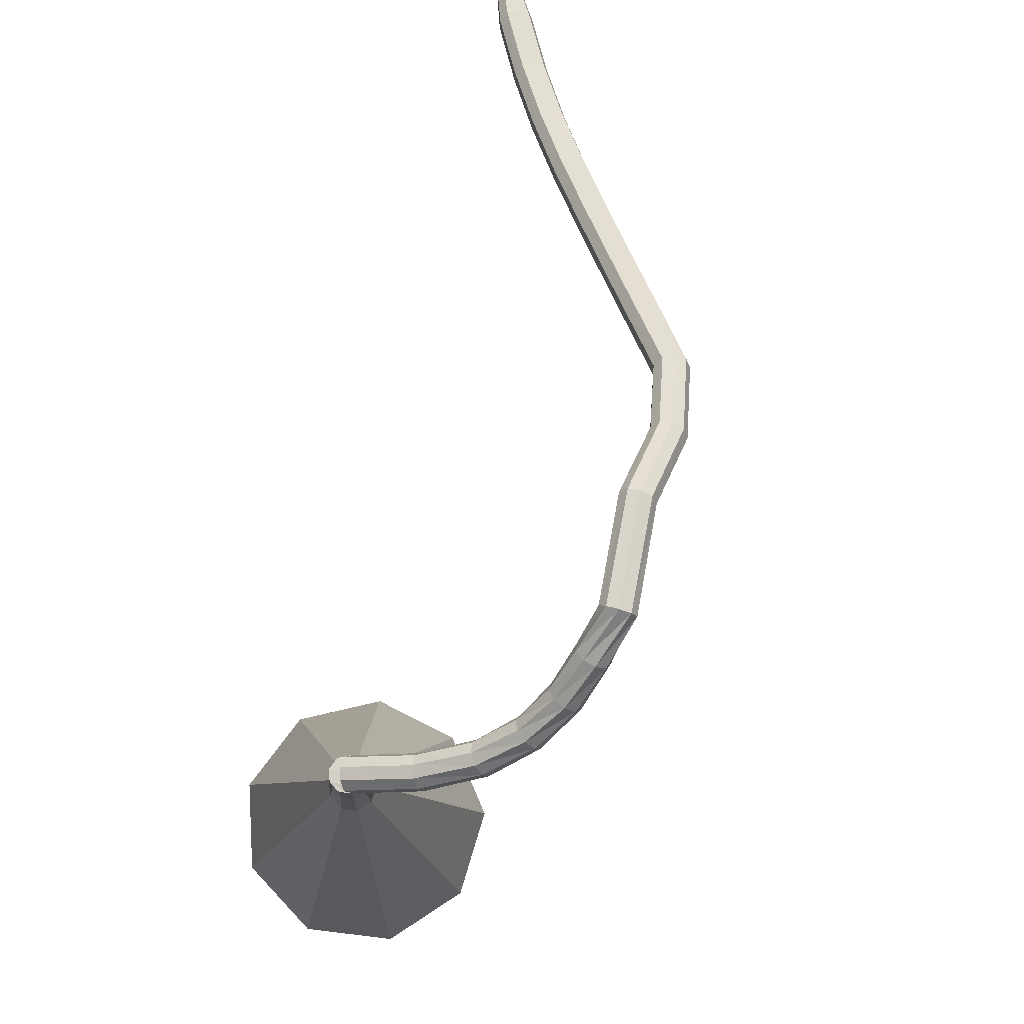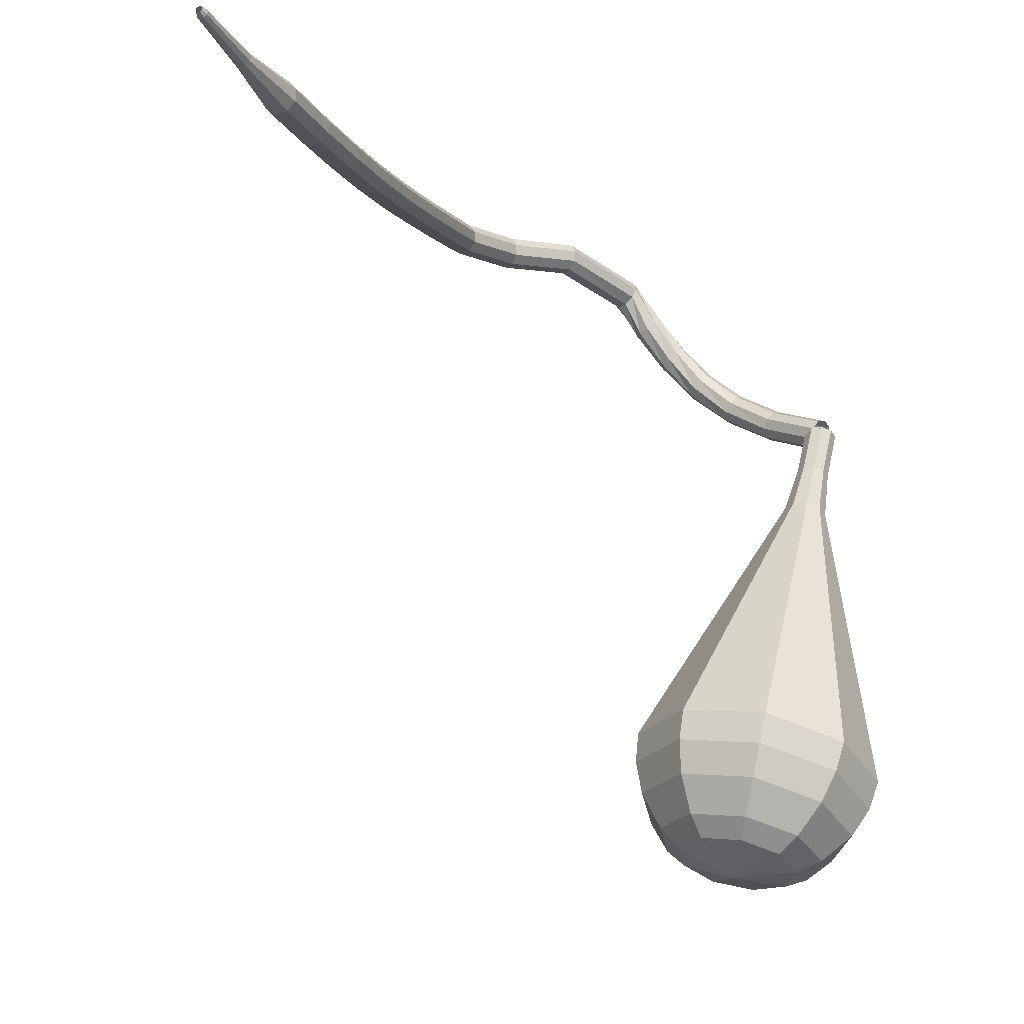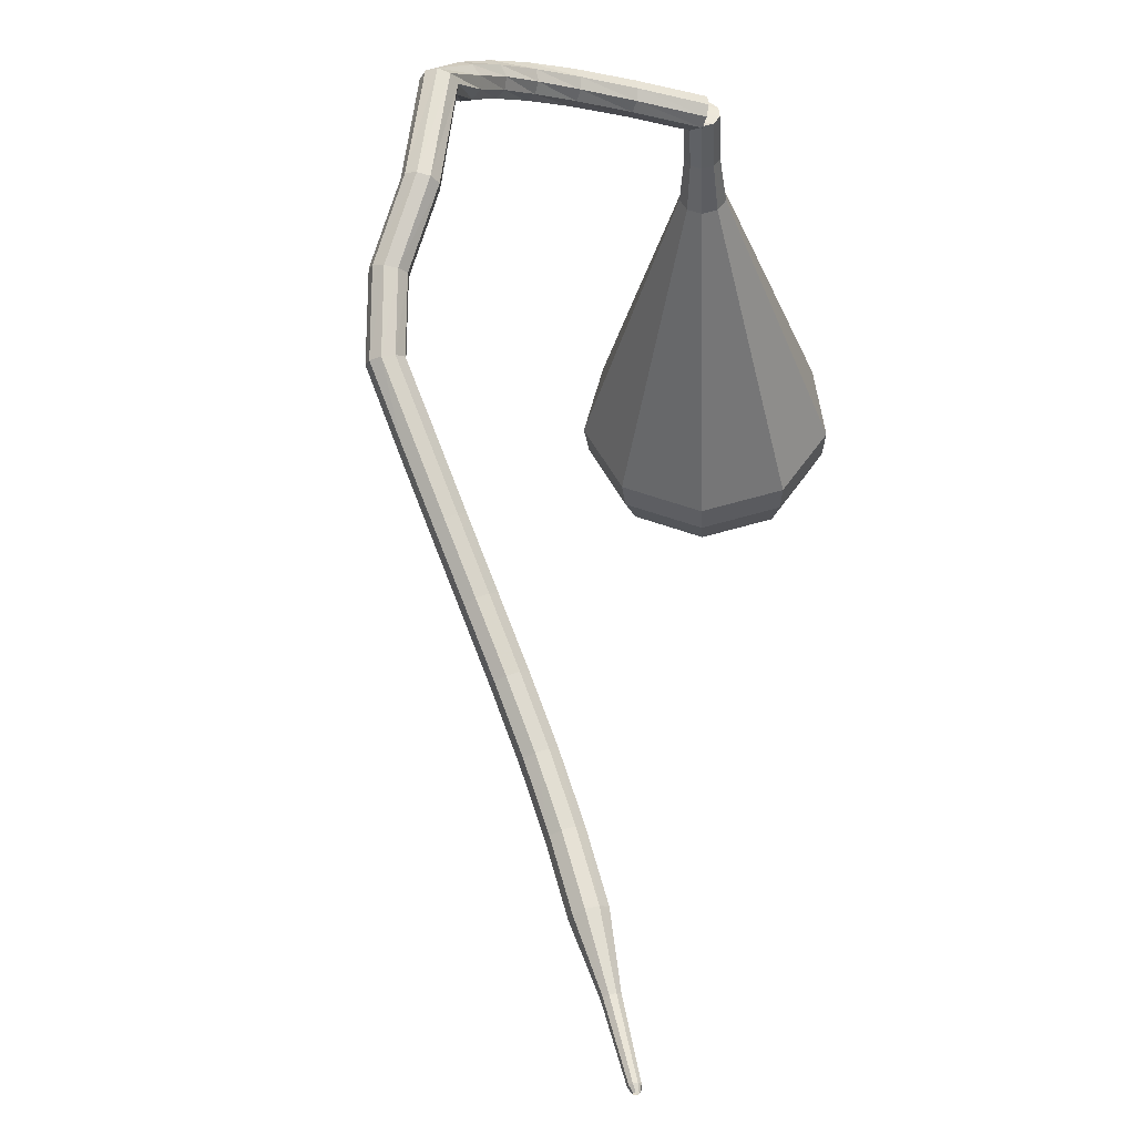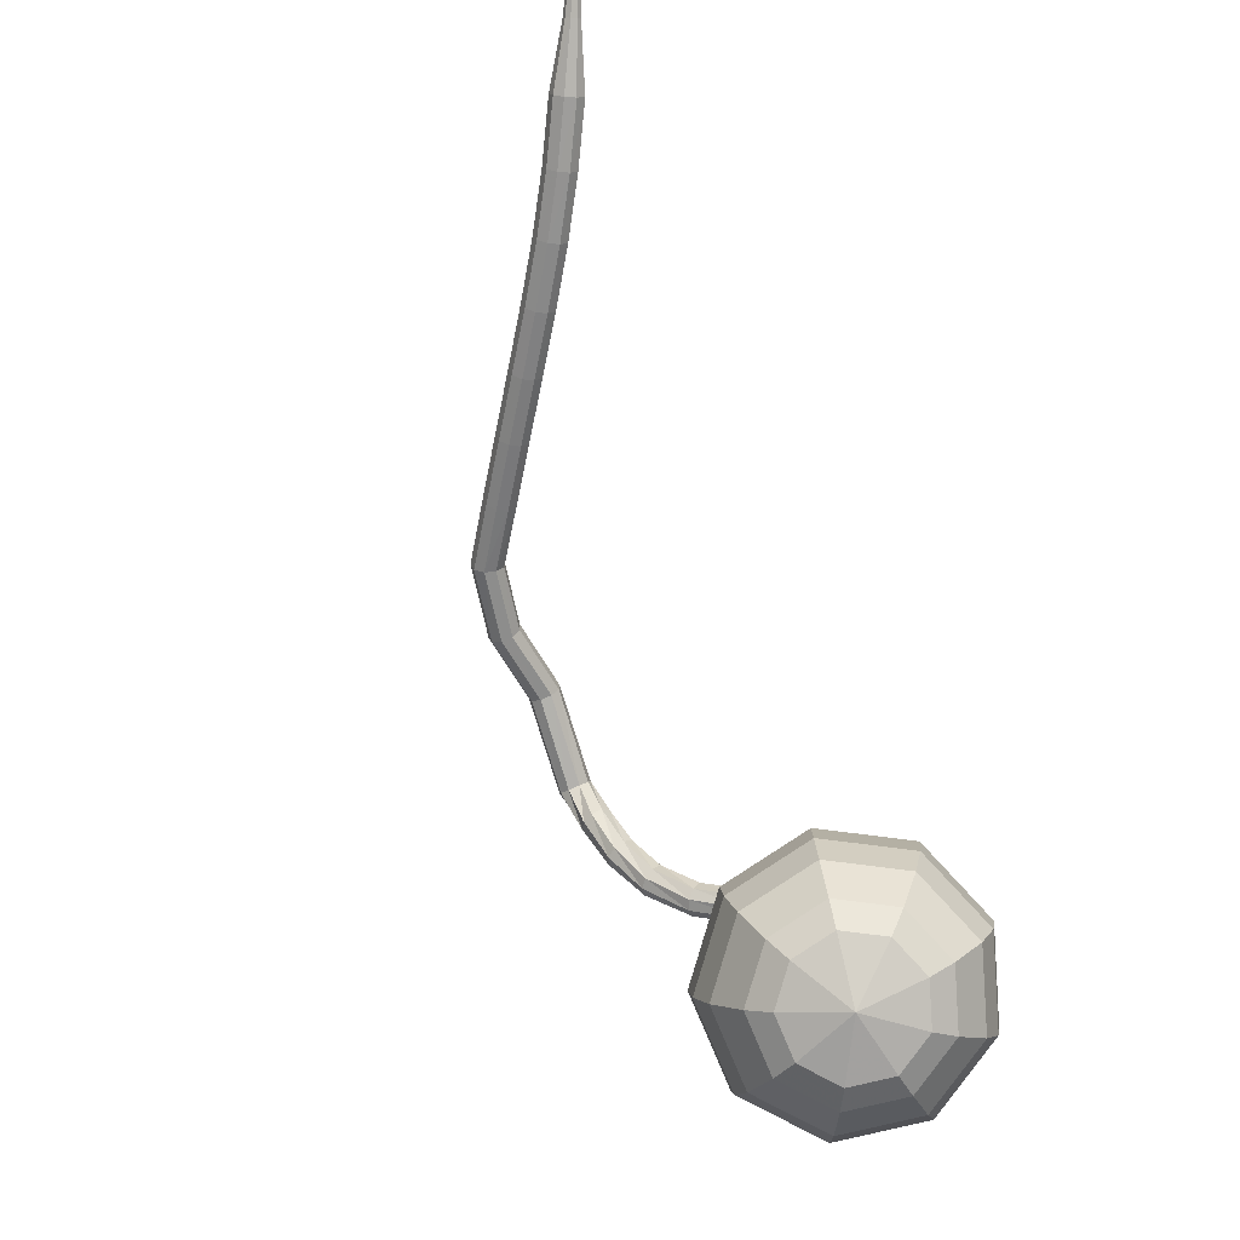
<metadata>
{"format":"obj","ext":"obj","renderer":"f3d","projection":"perspective","resolution":1024,"background":"white","views":[{"elev":52.8,"azim":118.4,"up":"+Z"},{"elev":-10.0,"azim":-25.0,"up":"+Z"},{"elev":76.4,"azim":-64.9,"up":"+Z"},{"elev":-62.7,"azim":-54.6,"up":"+Z"}]}
</metadata>
<code>
g tube1
v 171.6 141.7 83.53
v 171.3 141.8 82.91
v 170.7 141.7 82.59
v 170.1 141.5 82.7
v 169.7 141.2 83.2
v 169.8 141 83.85
v 170.3 141 84.35
v 170.9 141.2 84.47
v 171.4 141.5 84.14
v 171.6 141.7 83.53
v 170.3 145.4 84.74
v 170 145.6 84.14
v 169.4 145.5 83.83
v 168.8 145.2 83.94
v 168.4 144.8 84.42
v 168.5 144.6 85.06
v 169 144.6 85.55
v 169.7 144.8 85.66
v 170.2 145.1 85.34
v 170.3 145.4 84.74
v 168.8 148.4 86.31
v 168.4 148.6 85.76
v 167.8 148.4 85.47
v 167.3 148 85.57
v 167 147.6 86.02
v 167.2 147.3 86.6
v 167.7 147.2 87.05
v 168.4 147.5 87.15
v 168.8 148 86.86
v 168.8 148.4 86.31
v 167.2 150.5 88.18
v 166.7 150.7 87.71
v 166.1 150.5 87.45
v 165.7 149.9 87.54
v 165.6 149.4 87.93
v 165.9 149 88.44
v 166.5 149.1 88.82
v 167 149.5 88.91
v 167.3 150.1 88.66
v 167.2 150.5 88.18
v 165.5 151.9 90.27
v 164.9 152 89.86
v 164.4 151.6 89.64
v 164.1 151 89.72
v 164.2 150.4 90.06
v 164.7 150.1 90.49
v 165.3 150.3 90.83
v 165.7 150.8 90.9
v 165.8 151.5 90.68
v 165.5 151.9 90.27
v 163.8 152.7 92.5
v 163.2 152.7 92.12
v 162.8 152.2 91.92
v 162.6 151.6 91.99
v 162.8 151 92.3
v 163.3 150.8 92.7
v 163.9 151 93.01
v 164.2 151.6 93.08
v 164.2 152.3 92.88
v 163.8 152.7 92.5
v 161.7 153.3 94.76
v 161.5 153 94.2
v 161.4 152.4 93.89
v 161.6 151.7 94
v 161.9 151.3 94.46
v 162.2 151.4 95.07
v 162.4 151.9 95.53
v 162.3 152.5 95.64
v 162.1 153.1 95.33
v 161.7 153.3 94.76
v 156.1 151.5 96.28
v 156.1 151.2 95.65
v 156.2 150.6 95.31
v 156.4 150 95.42
v 156.5 149.6 95.94
v 156.6 149.6 96.62
v 156.6 150 97.14
v 156.4 150.7 97.26
v 156.3 151.3 96.92
v 156.1 151.5 96.28
v 151.4 150.9 96.01
v 151.5 150.7 95.36
v 151.7 150.1 95.02
v 151.8 149.5 95.14
v 151.9 149 95.66
v 151.9 149 96.35
v 151.8 149.5 96.87
v 151.6 150.1 96.99
v 151.5 150.7 96.65
v 151.4 150.9 96.01
v 147 148.9 95.97
v 147.2 148.8 95.32
v 147.5 148.3 94.98
v 147.9 147.7 95.1
v 148.1 147.3 95.62
v 148.1 147.3 96.31
v 147.8 147.7 96.83
v 147.5 148.2 96.95
v 147.1 148.7 96.61
v 147 148.9 95.97
v 144 145.8 95.67
v 144.2 145.7 95.03
v 144.6 145.3 94.69
v 145.1 144.8 94.81
v 145.4 144.5 95.33
v 145.4 144.4 96.01
v 145 144.7 96.54
v 144.5 145.2 96.66
v 144.1 145.6 96.31
v 144 145.8 95.67
v 141.2 142.8 95.4
v 141.3 142.7 94.76
v 141.8 142.3 94.42
v 142.3 141.8 94.54
v 142.6 141.5 95.06
v 142.5 141.5 95.75
v 142.2 141.7 96.27
v 141.7 142.2 96.39
v 141.3 142.6 96.05
v 141.2 142.8 95.4
v 138.4 139.8 95.21
v 138.5 139.7 94.57
v 139 139.3 94.22
v 139.5 138.8 94.34
v 139.8 138.5 94.87
v 139.8 138.5 95.55
v 139.4 138.8 96.07
v 138.9 139.2 96.19
v 138.5 139.7 95.85
v 138.4 139.8 95.21
v 135.6 136.9 95.14
v 135.8 136.8 94.49
v 136.2 136.4 94.15
v 136.7 135.9 94.27
v 137 135.6 94.79
v 137 135.6 95.48
v 136.7 135.9 96
v 136.2 136.4 96.12
v 135.8 136.8 95.78
v 135.6 136.9 95.14
v 132.9 134.2 95.24
v 133 134 94.6
v 133.4 133.5 94.26
v 133.9 133.1 94.37
v 134.3 132.8 94.9
v 134.3 132.8 95.58
v 134 133.1 96.1
v 133.5 133.6 96.22
v 133.1 134 95.88
v 132.9 134.2 95.24
v 130.1 131.5 95.56
v 130.2 131.3 94.93
v 130.6 130.9 94.59
v 131.1 130.4 94.7
v 131.4 130.1 95.22
v 131.5 130.1 95.9
v 131.2 130.5 96.42
v 130.8 131 96.54
v 130.4 131.4 96.2
v 130.1 131.5 95.56
v 127.3 129 96.15
v 127.3 128.8 95.52
v 127.7 128.3 95.18
v 128.1 127.8 95.3
v 128.5 127.5 95.81
v 128.6 127.6 96.48
v 128.4 128 97
v 127.9 128.5 97.12
v 127.5 128.9 96.78
v 127.3 129 96.15
v 124.6 126.2 97.01
v 124.6 126 96.7
v 124.7 125.8 96.54
v 125 125.5 96.59
v 125.1 125.4 96.85
v 125.2 125.4 97.18
v 125.1 125.7 97.43
v 124.9 125.9 97.49
v 124.7 126.1 97.32
v 124.6 126.2 97.01
v 121.6 123.5 98.17
v 121.6 123.4 97.96
v 121.7 123.2 97.85
v 121.8 123.1 97.89
v 122 123 98.06
v 122 123 98.28
v 121.9 123.2 98.44
v 121.8 123.4 98.48
v 121.7 123.5 98.37
v 121.6 123.5 98.17
v 121.4 123.2 98.29
v 121.4 123.1 98.17
v 121.4 123 98.11
v 121.5 122.9 98.13
v 121.6 122.9 98.23
v 121.6 122.9 98.36
v 121.6 123 98.46
v 121.5 123.1 98.48
v 121.4 123.2 98.41
v 121.4 123.2 98.29
f 1 2 12
f 12 11 1
f 2 3 13
f 13 12 2
f 3 4 14
f 14 13 3
f 4 5 15
f 15 14 4
f 5 6 16
f 16 15 5
f 6 7 17
f 17 16 6
f 7 8 18
f 18 17 7
f 8 9 19
f 19 18 8
f 9 10 20
f 20 19 9
f 11 12 22
f 22 21 11
f 12 13 23
f 23 22 12
f 13 14 24
f 24 23 13
f 14 15 25
f 25 24 14
f 15 16 26
f 26 25 15
f 16 17 27
f 27 26 16
f 17 18 28
f 28 27 17
f 18 19 29
f 29 28 18
f 19 20 30
f 30 29 19
f 21 22 32
f 32 31 21
f 22 23 33
f 33 32 22
f 23 24 34
f 34 33 23
f 24 25 35
f 35 34 24
f 25 26 36
f 36 35 25
f 26 27 37
f 37 36 26
f 27 28 38
f 38 37 27
f 28 29 39
f 39 38 28
f 29 30 40
f 40 39 29
f 31 32 42
f 42 41 31
f 32 33 43
f 43 42 32
f 33 34 44
f 44 43 33
f 34 35 45
f 45 44 34
f 35 36 46
f 46 45 35
f 36 37 47
f 47 46 36
f 37 38 48
f 48 47 37
f 38 39 49
f 49 48 38
f 39 40 50
f 50 49 39
f 41 42 52
f 52 51 41
f 42 43 53
f 53 52 42
f 43 44 54
f 54 53 43
f 44 45 55
f 55 54 44
f 45 46 56
f 56 55 45
f 46 47 57
f 57 56 46
f 47 48 58
f 58 57 47
f 48 49 59
f 59 58 48
f 49 50 60
f 60 59 49
f 51 52 62
f 62 61 51
f 52 53 63
f 63 62 52
f 53 54 64
f 64 63 53
f 54 55 65
f 65 64 54
f 55 56 66
f 66 65 55
f 56 57 67
f 67 66 56
f 57 58 68
f 68 67 57
f 58 59 69
f 69 68 58
f 59 60 70
f 70 69 59
f 61 62 72
f 72 71 61
f 62 63 73
f 73 72 62
f 63 64 74
f 74 73 63
f 64 65 75
f 75 74 64
f 65 66 76
f 76 75 65
f 66 67 77
f 77 76 66
f 67 68 78
f 78 77 67
f 68 69 79
f 79 78 68
f 69 70 80
f 80 79 69
f 71 72 82
f 82 81 71
f 72 73 83
f 83 82 72
f 73 74 84
f 84 83 73
f 74 75 85
f 85 84 74
f 75 76 86
f 86 85 75
f 76 77 87
f 87 86 76
f 77 78 88
f 88 87 77
f 78 79 89
f 89 88 78
f 79 80 90
f 90 89 79
f 81 82 92
f 92 91 81
f 82 83 93
f 93 92 82
f 83 84 94
f 94 93 83
f 84 85 95
f 95 94 84
f 85 86 96
f 96 95 85
f 86 87 97
f 97 96 86
f 87 88 98
f 98 97 87
f 88 89 99
f 99 98 88
f 89 90 100
f 100 99 89
f 91 92 102
f 102 101 91
f 92 93 103
f 103 102 92
f 93 94 104
f 104 103 93
f 94 95 105
f 105 104 94
f 95 96 106
f 106 105 95
f 96 97 107
f 107 106 96
f 97 98 108
f 108 107 97
f 98 99 109
f 109 108 98
f 99 100 110
f 110 109 99
f 101 102 112
f 112 111 101
f 102 103 113
f 113 112 102
f 103 104 114
f 114 113 103
f 104 105 115
f 115 114 104
f 105 106 116
f 116 115 105
f 106 107 117
f 117 116 106
f 107 108 118
f 118 117 107
f 108 109 119
f 119 118 108
f 109 110 120
f 120 119 109
f 111 112 122
f 122 121 111
f 112 113 123
f 123 122 112
f 113 114 124
f 124 123 113
f 114 115 125
f 125 124 114
f 115 116 126
f 126 125 115
f 116 117 127
f 127 126 116
f 117 118 128
f 128 127 117
f 118 119 129
f 129 128 118
f 119 120 130
f 130 129 119
f 121 122 132
f 132 131 121
f 122 123 133
f 133 132 122
f 123 124 134
f 134 133 123
f 124 125 135
f 135 134 124
f 125 126 136
f 136 135 125
f 126 127 137
f 137 136 126
f 127 128 138
f 138 137 127
f 128 129 139
f 139 138 128
f 129 130 140
f 140 139 129
f 131 132 142
f 142 141 131
f 132 133 143
f 143 142 132
f 133 134 144
f 144 143 133
f 134 135 145
f 145 144 134
f 135 136 146
f 146 145 135
f 136 137 147
f 147 146 136
f 137 138 148
f 148 147 137
f 138 139 149
f 149 148 138
f 139 140 150
f 150 149 139
f 141 142 152
f 152 151 141
f 142 143 153
f 153 152 142
f 143 144 154
f 154 153 143
f 144 145 155
f 155 154 144
f 145 146 156
f 156 155 145
f 146 147 157
f 157 156 146
f 147 148 158
f 158 157 147
f 148 149 159
f 159 158 148
f 149 150 160
f 160 159 149
f 151 152 162
f 162 161 151
f 152 153 163
f 163 162 152
f 153 154 164
f 164 163 153
f 154 155 165
f 165 164 154
f 155 156 166
f 166 165 155
f 156 157 167
f 167 166 156
f 157 158 168
f 168 167 157
f 158 159 169
f 169 168 158
f 159 160 170
f 170 169 159
f 161 162 172
f 172 171 161
f 162 163 173
f 173 172 162
f 163 164 174
f 174 173 163
f 164 165 175
f 175 174 164
f 165 166 176
f 176 175 165
f 166 167 177
f 177 176 166
f 167 168 178
f 178 177 167
f 168 169 179
f 179 178 168
f 169 170 180
f 180 179 169
f 171 172 182
f 182 181 171
f 172 173 183
f 183 182 172
f 173 174 184
f 184 183 173
f 174 175 185
f 185 184 174
f 175 176 186
f 186 185 175
f 176 177 187
f 187 186 176
f 177 178 188
f 188 187 177
f 178 179 189
f 189 188 178
f 179 180 190
f 190 189 179
f 181 182 192
f 192 191 181
f 182 183 193
f 193 192 182
f 183 184 194
f 194 193 183
f 184 185 195
f 195 194 184
f 185 186 196
f 196 195 185
f 186 187 197
f 197 196 186
f 187 188 198
f 198 197 187
f 188 189 199
f 199 198 188
f 189 190 200
f 200 199 189
v 170.7 140.4 83.53
v 171.2 140.6 83.24
v 171.5 141.2 83.09
v 171.4 141.9 83.14
v 171 142.3 83.37
v 170.3 142.3 83.68
v 169.9 141.9 83.91
v 169.8 141.2 83.97
v 170.1 140.6 83.81
v 170.7 140.4 83.53
v 170.1 142.2 83.53
v 170.7 142.4 83.26
v 171.3 142 83.12
v 171.6 141.4 83.17
v 171.4 140.8 83.38
v 170.9 140.4 83.67
v 170.2 140.6 83.88
v 169.8 141.1 83.93
v 169.8 141.7 83.79
v 170.1 142.2 83.53
v 169 141.6 80.71
v 169.7 141.7 80.44
v 170.2 141.3 80.3
v 170.5 140.7 80.35
v 170.3 140.1 80.57
v 169.8 139.8 80.85
v 169.2 139.9 81.07
v 168.7 140.4 81.12
v 168.7 141.1 80.98
v 169 141.6 80.71
v 167.8 141.2 77.89
v 168.6 141.3 77.54
v 169.4 140.9 77.36
v 169.7 140 77.42
v 169.5 139.2 77.71
v 168.8 138.8 78.08
v 168 138.9 78.37
v 167.4 139.6 78.43
v 167.3 140.5 78.24
v 167.8 141.2 77.89
v 166.2 141.4 75.08
v 167.6 141.6 74.46
v 169 140.8 74.12
v 169.6 139.4 74.24
v 169.2 137.9 74.75
v 168 137.1 75.41
v 166.5 137.4 75.92
v 165.4 138.6 76.03
v 165.3 140.2 75.7
v 166.2 141.4 75.08
v 164.5 141.6 72.26
v 166.6 141.9 71.37
v 168.6 140.8 70.89
v 169.5 138.7 71.06
v 168.9 136.6 71.79
v 167.1 135.4 72.74
v 165 135.9 73.47
v 163.4 137.6 73.64
v 163.3 139.8 73.16
v 164.5 141.6 72.26
v 161.3 142 66.63
v 164.7 142.6 65.19
v 167.8 140.7 64.42
v 169.2 137.3 64.69
v 168.3 133.9 65.86
v 165.4 132.1 67.4
v 162 132.8 68.57
v 159.5 135.6 68.84
v 159.3 139.2 68.07
v 161.3 142 66.63
v 158 142.4 61
v 162.7 143.2 59.01
v 167 140.7 57.95
v 169 135.9 58.32
v 167.7 131.3 59.94
v 163.7 128.8 62.06
v 159 129.7 63.68
v 155.6 133.5 64.05
v 155.2 138.6 62.99
v 158 142.4 61
v 157.5 141.8 59.29
v 162 142.6 57.37
v 166.2 140.1 56.34
v 168.1 135.5 56.7
v 166.9 131 58.27
v 163 128.6 60.32
v 158.4 129.5 61.89
v 155.1 133.2 62.24
v 154.8 138.1 61.22
v 157.5 141.8 59.29
v 157.3 140.7 57.58
v 161.3 141.4 55.86
v 165 139.2 54.95
v 166.8 135.1 55.26
v 165.6 131.1 56.67
v 162.2 128.9 58.5
v 158.1 129.7 59.9
v 155.1 133.1 60.22
v 154.8 137.4 59.31
v 157.3 140.7 57.58
v 157.4 139 55.88
v 160.5 139.5 54.56
v 163.4 137.9 53.86
v 164.7 134.7 54.1
v 163.8 131.6 55.18
v 161.2 130 56.58
v 158 130.6 57.65
v 155.8 133.1 57.89
v 155.6 136.5 57.19
v 157.4 139 55.88
v 157.8 137.6 55.02
v 160 138.1 54.06
v 162.1 136.8 53.55
v 163.1 134.5 53.72
v 162.5 132.3 54.51
v 160.5 131.1 55.53
v 158.2 131.5 56.32
v 156.6 133.4 56.5
v 156.4 135.8 55.98
v 157.8 137.6 55.02
v 159.4 134.4 54.17
v 159.4 134.4 54.17
v 159.4 134.4 54.17
v 159.4 134.4 54.17
v 159.4 134.4 54.17
v 159.4 134.4 54.17
v 159.4 134.4 54.17
v 159.4 134.4 54.17
v 159.4 134.4 54.17
v 159.4 134.4 54.17
f 201 202 212
f 212 211 201
f 202 203 213
f 213 212 202
f 203 204 214
f 214 213 203
f 204 205 215
f 215 214 204
f 205 206 216
f 216 215 205
f 206 207 217
f 217 216 206
f 207 208 218
f 218 217 207
f 208 209 219
f 219 218 208
f 209 210 220
f 220 219 209
f 211 212 222
f 222 221 211
f 212 213 223
f 223 222 212
f 213 214 224
f 224 223 213
f 214 215 225
f 225 224 214
f 215 216 226
f 226 225 215
f 216 217 227
f 227 226 216
f 217 218 228
f 228 227 217
f 218 219 229
f 229 228 218
f 219 220 230
f 230 229 219
f 221 222 232
f 232 231 221
f 222 223 233
f 233 232 222
f 223 224 234
f 234 233 223
f 224 225 235
f 235 234 224
f 225 226 236
f 236 235 225
f 226 227 237
f 237 236 226
f 227 228 238
f 238 237 227
f 228 229 239
f 239 238 228
f 229 230 240
f 240 239 229
f 231 232 242
f 242 241 231
f 232 233 243
f 243 242 232
f 233 234 244
f 244 243 233
f 234 235 245
f 245 244 234
f 235 236 246
f 246 245 235
f 236 237 247
f 247 246 236
f 237 238 248
f 248 247 237
f 238 239 249
f 249 248 238
f 239 240 250
f 250 249 239
f 241 242 252
f 252 251 241
f 242 243 253
f 253 252 242
f 243 244 254
f 254 253 243
f 244 245 255
f 255 254 244
f 245 246 256
f 256 255 245
f 246 247 257
f 257 256 246
f 247 248 258
f 258 257 247
f 248 249 259
f 259 258 248
f 249 250 260
f 260 259 249
f 251 252 262
f 262 261 251
f 252 253 263
f 263 262 252
f 253 254 264
f 264 263 253
f 254 255 265
f 265 264 254
f 255 256 266
f 266 265 255
f 256 257 267
f 267 266 256
f 257 258 268
f 268 267 257
f 258 259 269
f 269 268 258
f 259 260 270
f 270 269 259
f 261 262 272
f 272 271 261
f 262 263 273
f 273 272 262
f 263 264 274
f 274 273 263
f 264 265 275
f 275 274 264
f 265 266 276
f 276 275 265
f 266 267 277
f 277 276 266
f 267 268 278
f 278 277 267
f 268 269 279
f 279 278 268
f 269 270 280
f 280 279 269
f 271 272 282
f 282 281 271
f 272 273 283
f 283 282 272
f 273 274 284
f 284 283 273
f 274 275 285
f 285 284 274
f 275 276 286
f 286 285 275
f 276 277 287
f 287 286 276
f 277 278 288
f 288 287 277
f 278 279 289
f 289 288 278
f 279 280 290
f 290 289 279
f 281 282 292
f 292 291 281
f 282 283 293
f 293 292 282
f 283 284 294
f 294 293 283
f 284 285 295
f 295 294 284
f 285 286 296
f 296 295 285
f 286 287 297
f 297 296 286
f 287 288 298
f 298 297 287
f 288 289 299
f 299 298 288
f 289 290 300
f 300 299 289
f 291 292 302
f 302 301 291
f 292 293 303
f 303 302 292
f 293 294 304
f 304 303 293
f 294 295 305
f 305 304 294
f 295 296 306
f 306 305 295
f 296 297 307
f 307 306 296
f 297 298 308
f 308 307 297
f 298 299 309
f 309 308 298
f 299 300 310
f 310 309 299
f 301 302 312
f 312 311 301
f 302 303 313
f 313 312 302
f 303 304 314
f 314 313 303
f 304 305 315
f 315 314 304
f 305 306 316
f 316 315 305
f 306 307 317
f 317 316 306
f 307 308 318
f 318 317 307
f 308 309 319
f 319 318 308
f 309 310 320
f 320 319 309
f 311 312 322
f 322 321 311
f 312 313 323
f 323 322 312
f 313 314 324
f 324 323 313
f 314 315 325
f 325 324 314
f 315 316 326
f 326 325 315
f 316 317 327
f 327 326 316
f 317 318 328
f 328 327 317
f 318 319 329
f 329 328 318
f 319 320 330
f 330 329 319

</code>
